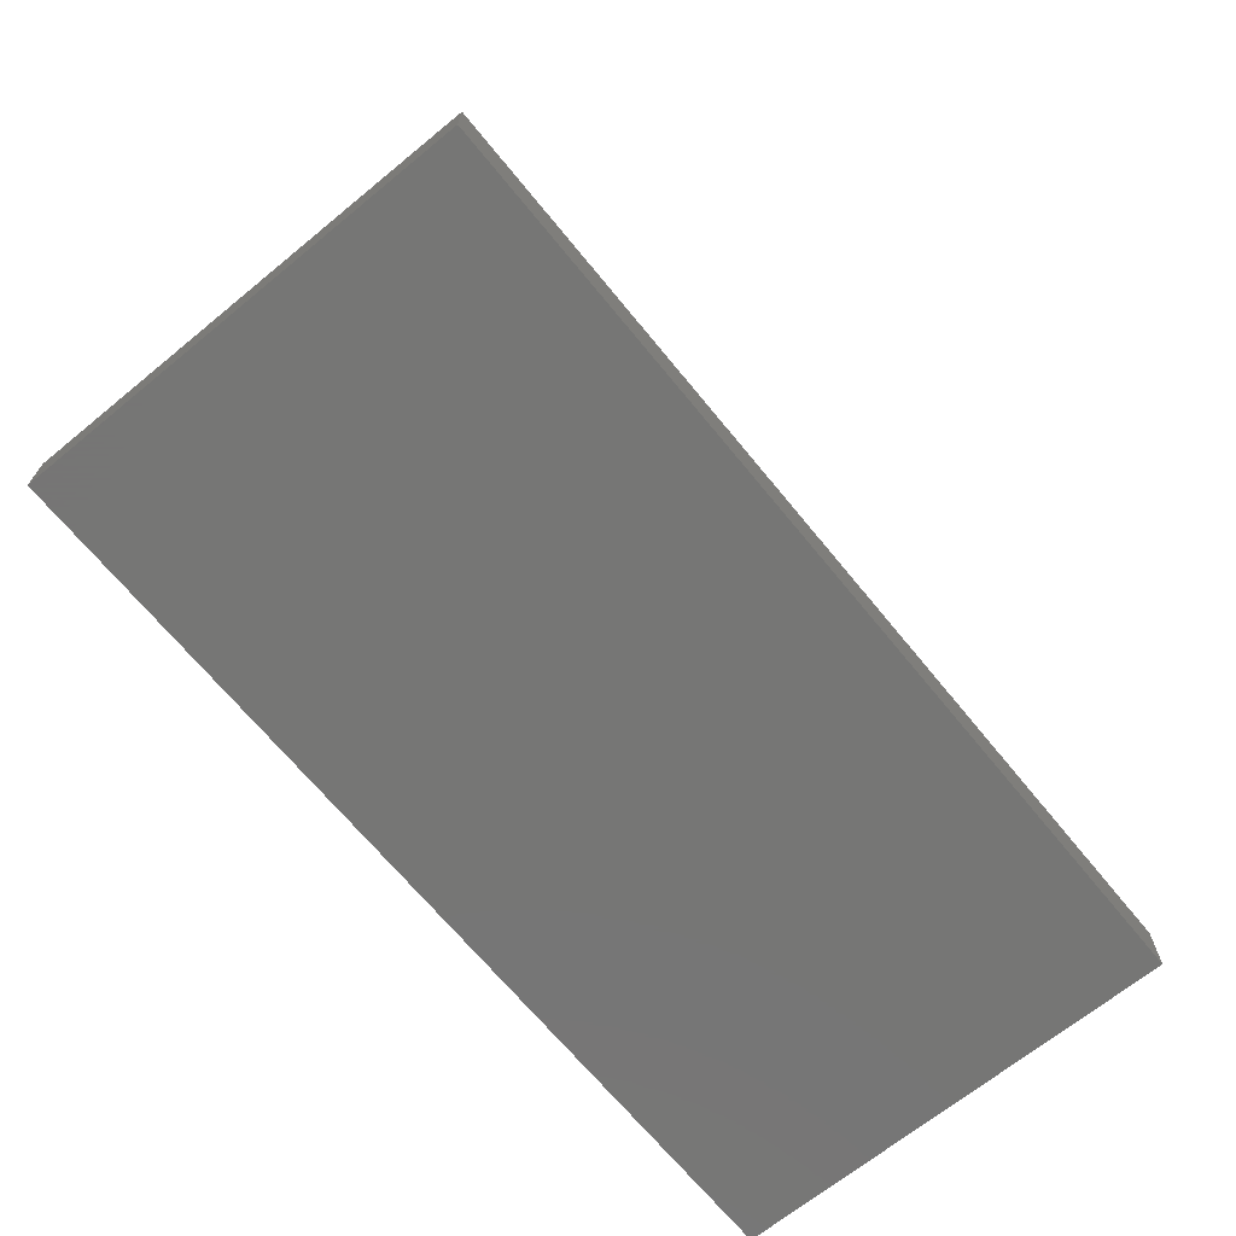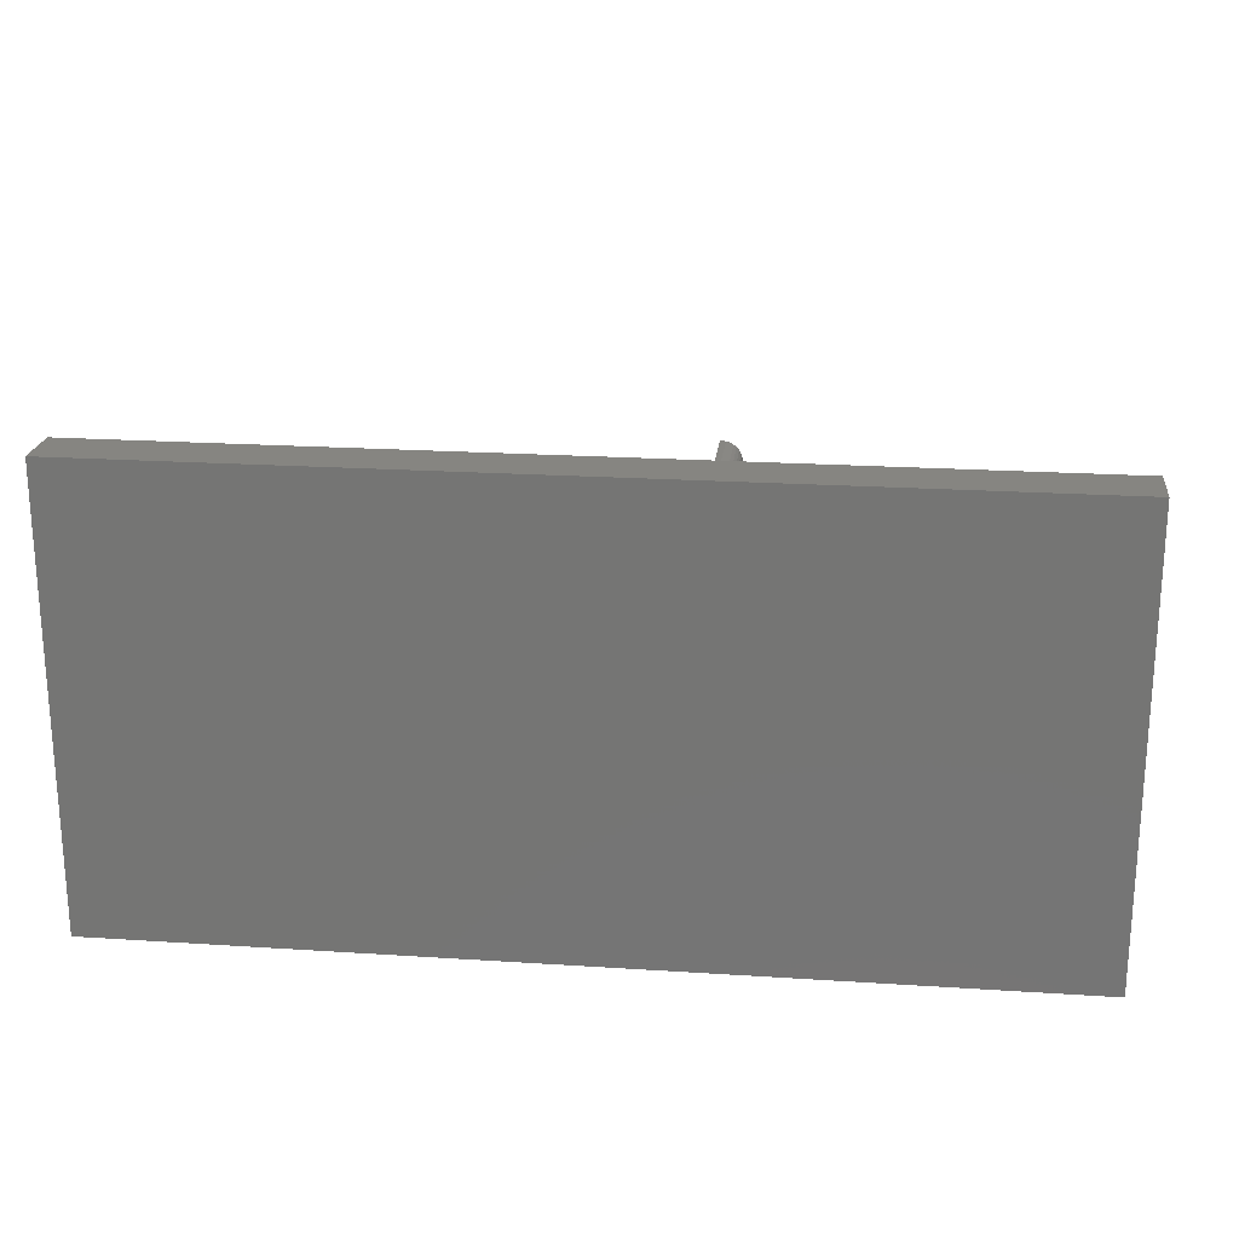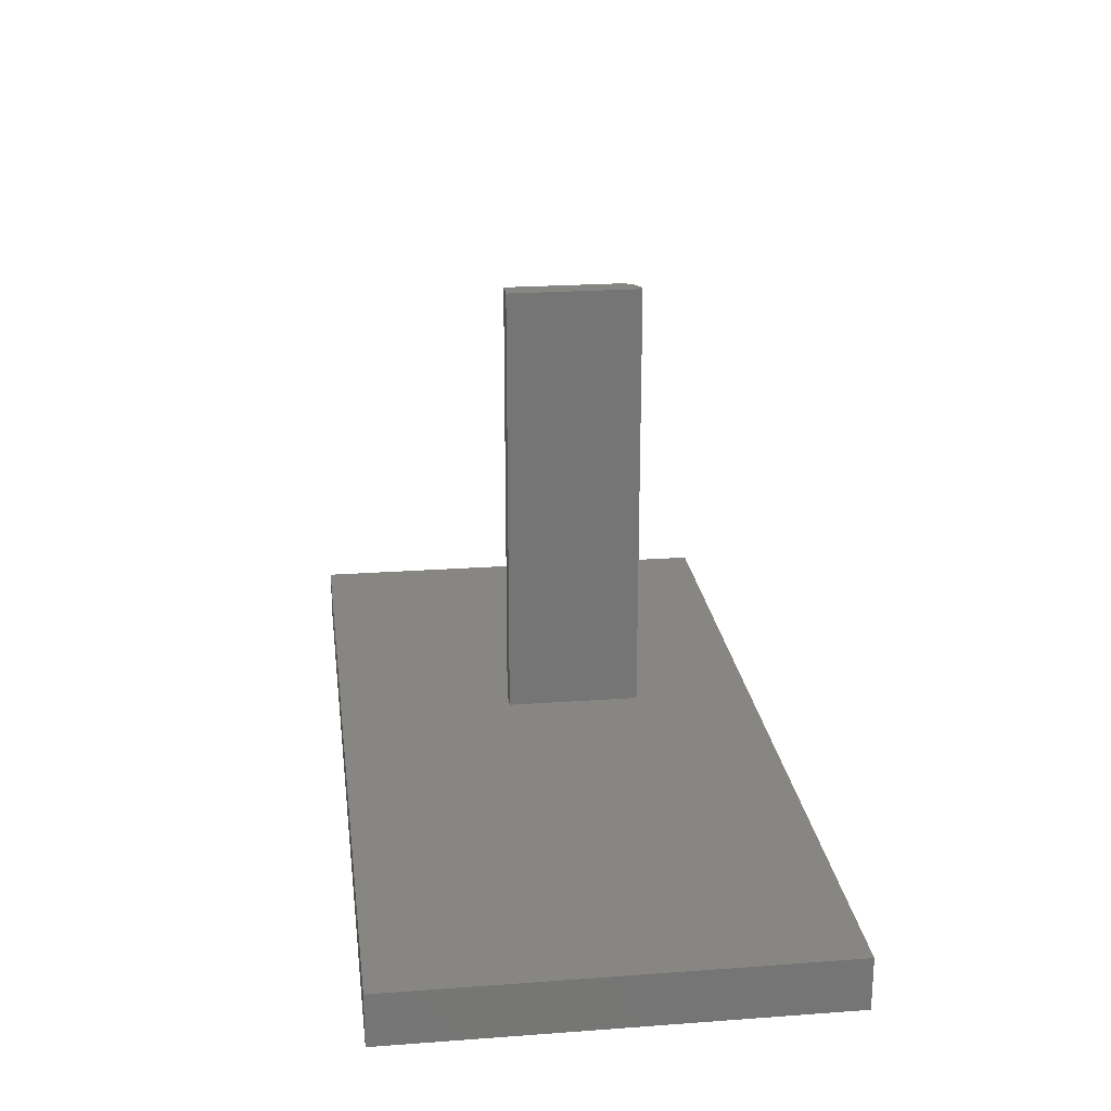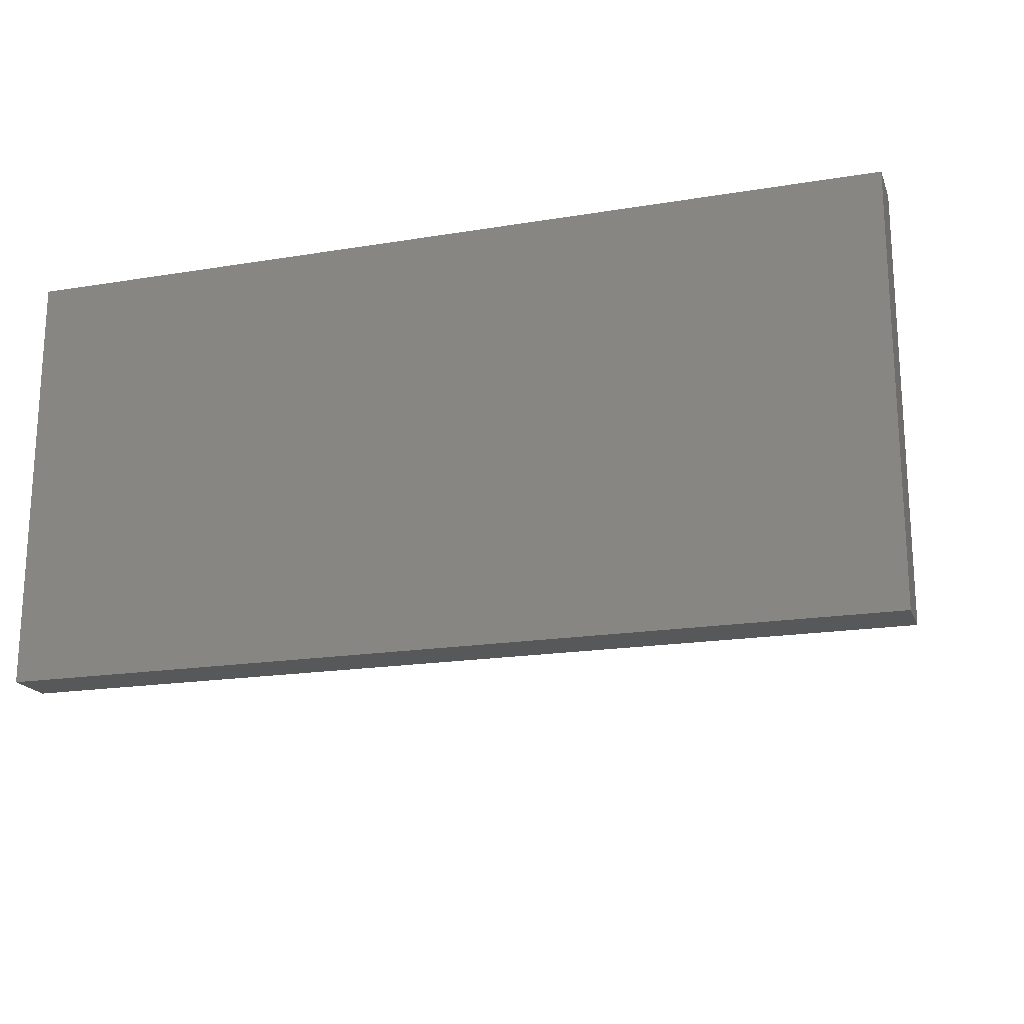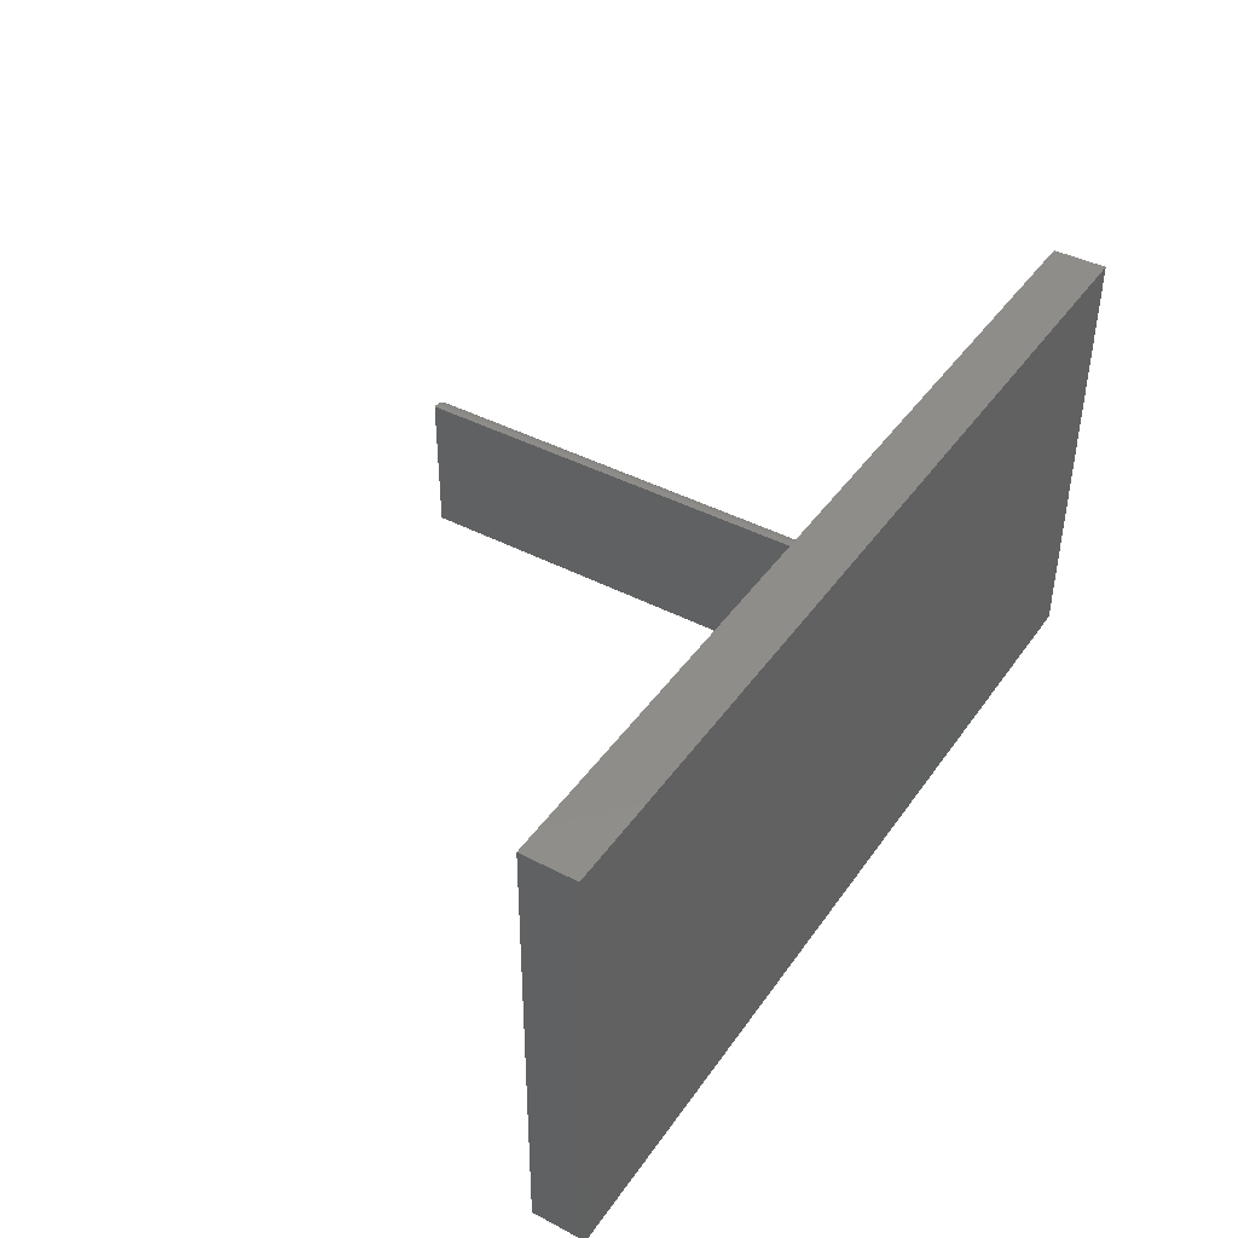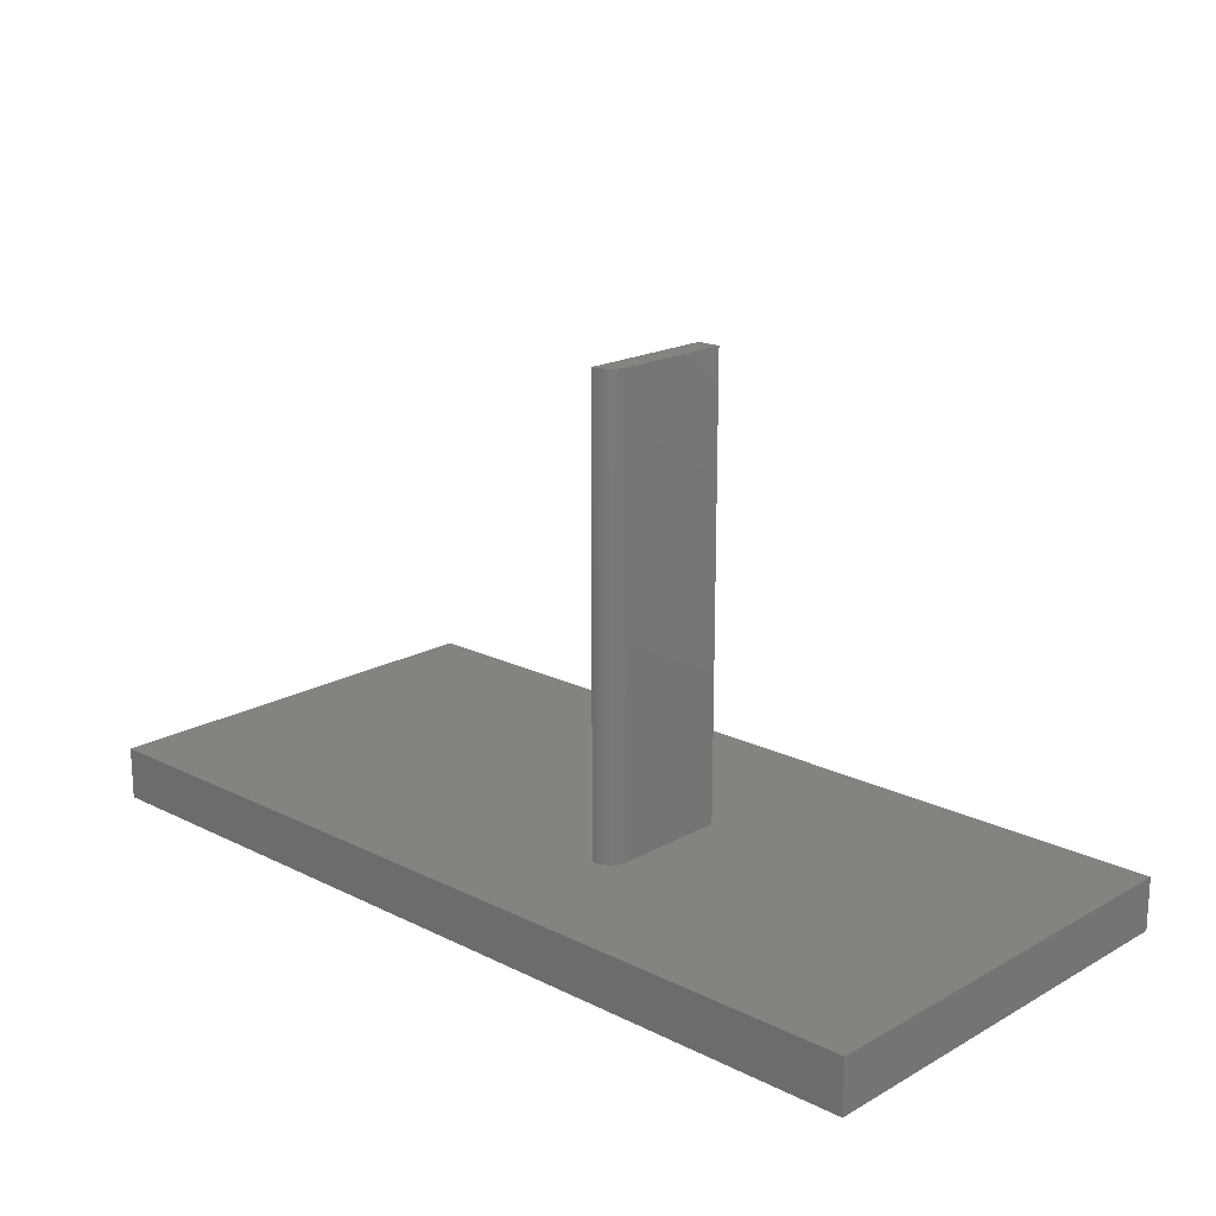
<metadata>
{"format":"stl","ext":"stl","renderer":"f3d","projection":"perspective","resolution":1024,"background":"white","views":[{"elev":-68.2,"azim":-50.7,"up":"+Z"},{"elev":21.4,"azim":-173.4,"up":"+Y"},{"elev":22.5,"azim":82.8,"up":"+Z"},{"elev":-18.6,"azim":-162.5,"up":"+Y"},{"elev":41.9,"azim":122.2,"up":"+Y"},{"elev":18.6,"azim":-136.7,"up":"+Z"}]}
</metadata>
<code>
# stl→obj: 32 verts, 60 faces
v -0.03758 0 0.375
v -0.03758 0.1016 0.375
v -0.03906 0.1016 0.375
v -0.04211 0.1013 0.375
v -0.04504 0.1004 0.375
v -0.04774 0.09893 0.375
v -0.05011 0.09699 0.375
v -0.05205 0.09462 0.375
v -0.0535 0.09192 0.375
v -0.05439 0.08899 0.375
v -0.05469 0.08594 0.375
v -0.05469 0 0.375
v -0.05469 0.08594 0.03906
v -0.05469 0 0.03906
v -0.03758 0.1016 0.03906
v -0.03906 0.1016 0.03906
v 0.3516 -0.1328 0.03906
v -0.3203 -0.1328 0.03906
v -0.03758 0 0.03906
v -0.3203 0.1925 0.03906
v -0.05439 0.08899 0.03906
v -0.0535 0.09192 0.03906
v -0.05205 0.09462 0.03906
v -0.05011 0.09699 0.03906
v -0.04774 0.09893 0.03906
v -0.04504 0.1004 0.03906
v -0.04211 0.1013 0.03906
v 0.3516 0.1925 0.03906
v -0.3203 -0.1328 0
v -0.3203 0.1925 0
v 0.3516 -0.1328 0
v 0.3516 0.1925 0
f 1 2 3
f 1 3 4
f 1 4 5
f 1 5 6
f 1 6 7
f 1 7 8
f 1 8 9
f 1 9 10
f 1 10 11
f 1 11 12
f 13 14 11
f 11 14 12
f 15 16 2
f 2 16 3
f 17 14 18
f 17 19 14
f 13 18 14
f 20 18 13
f 20 13 21
f 20 21 22
f 20 22 23
f 20 23 24
f 20 24 25
f 20 25 26
f 20 26 27
f 20 27 16
f 28 20 16
f 28 16 15
f 28 15 19
f 28 19 17
f 13 11 21
f 21 11 10
f 21 10 22
f 22 10 9
f 22 9 23
f 23 9 8
f 23 8 24
f 24 8 7
f 24 7 25
f 25 7 6
f 25 6 26
f 26 6 5
f 26 5 27
f 27 5 4
f 27 4 16
f 16 4 3
f 19 15 1
f 1 15 2
f 14 19 12
f 12 19 1
f 29 30 31
f 31 30 32
f 20 30 18
f 18 30 29
f 28 32 20
f 20 32 30
f 17 31 28
f 28 31 32
f 18 29 17
f 17 29 31

</code>
